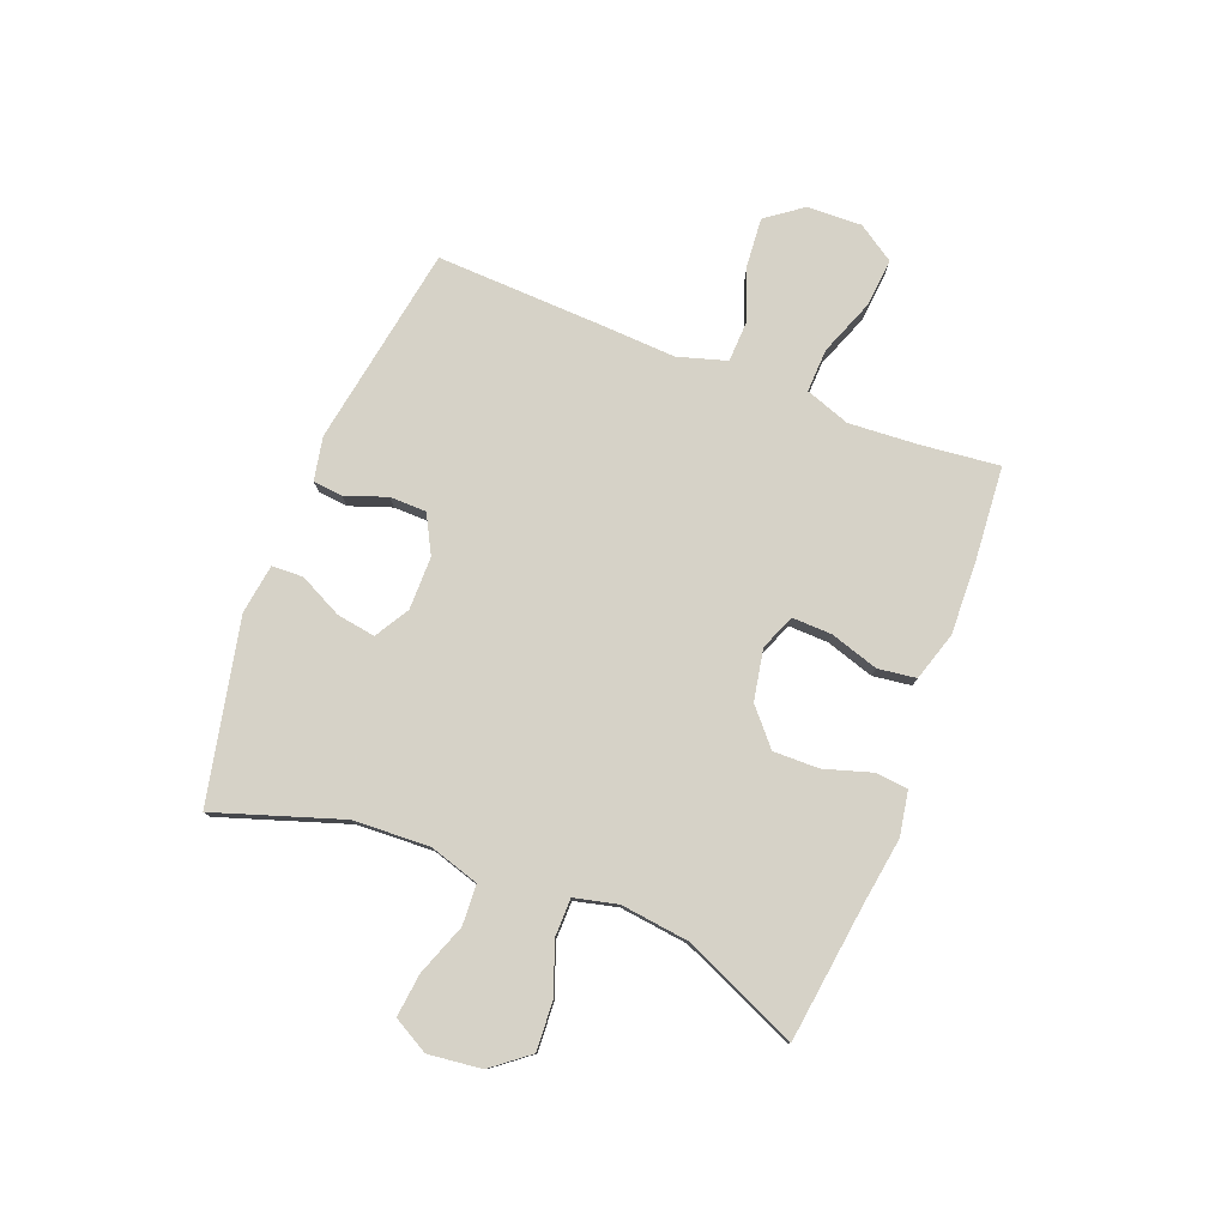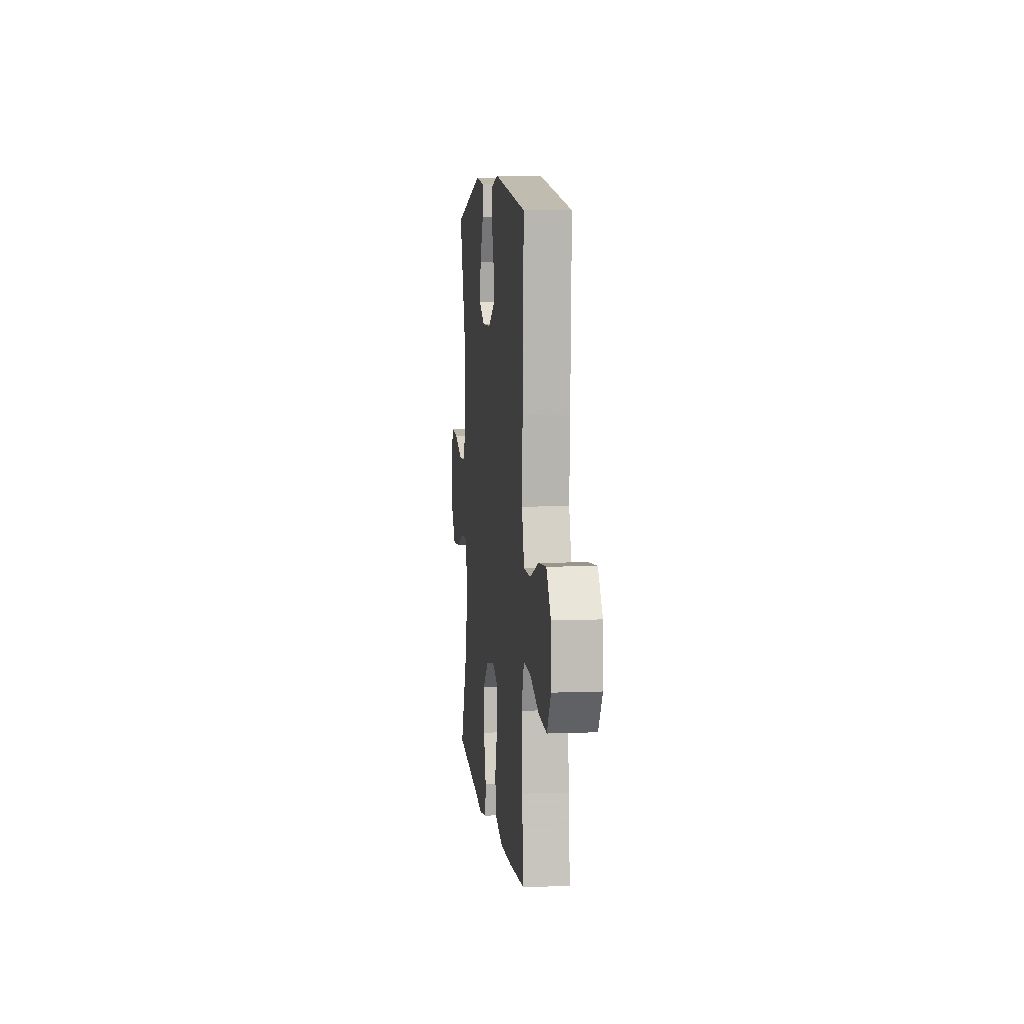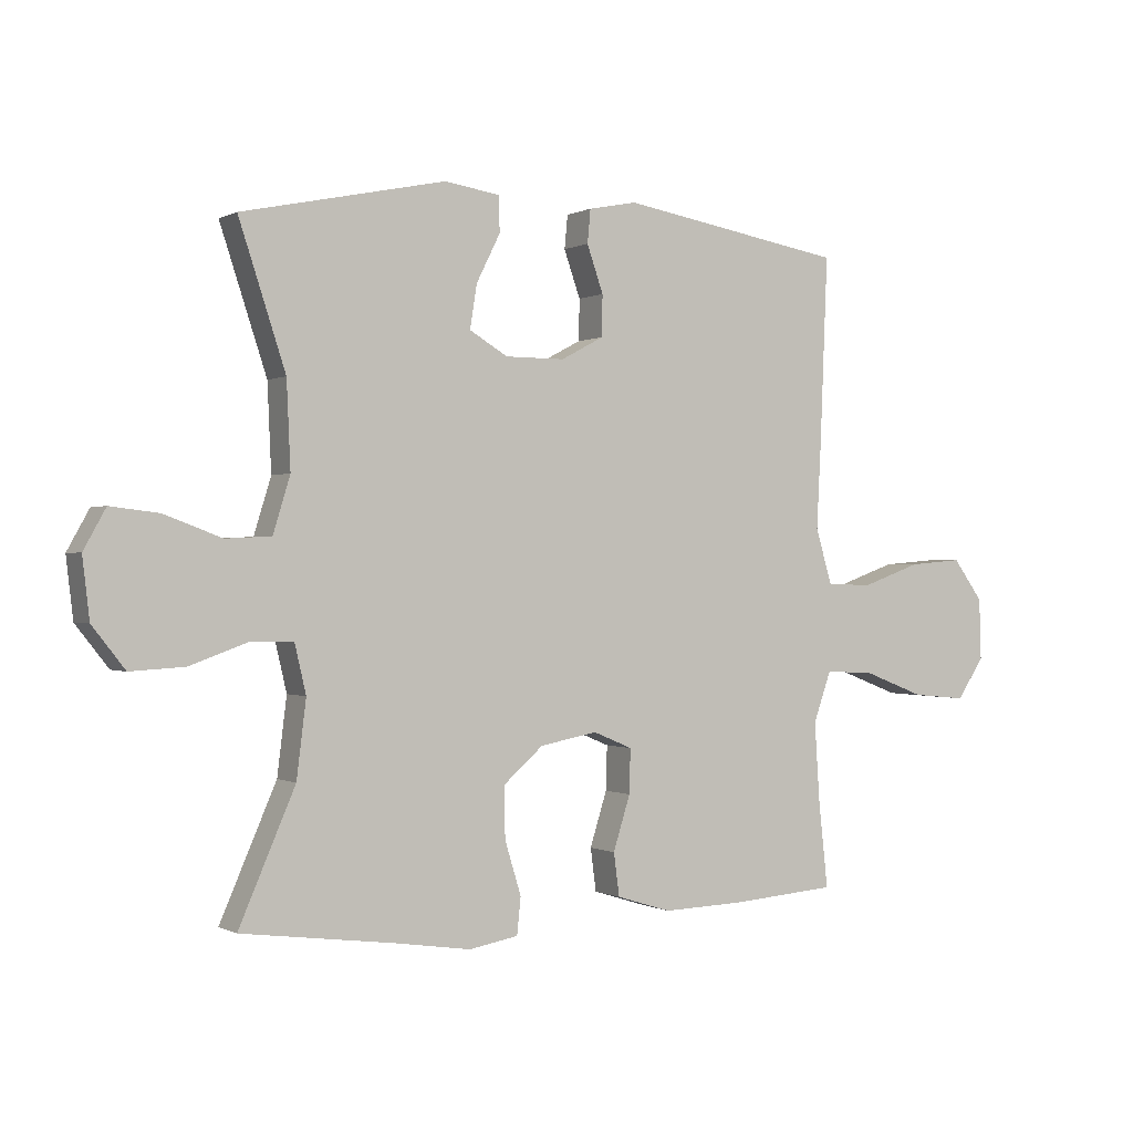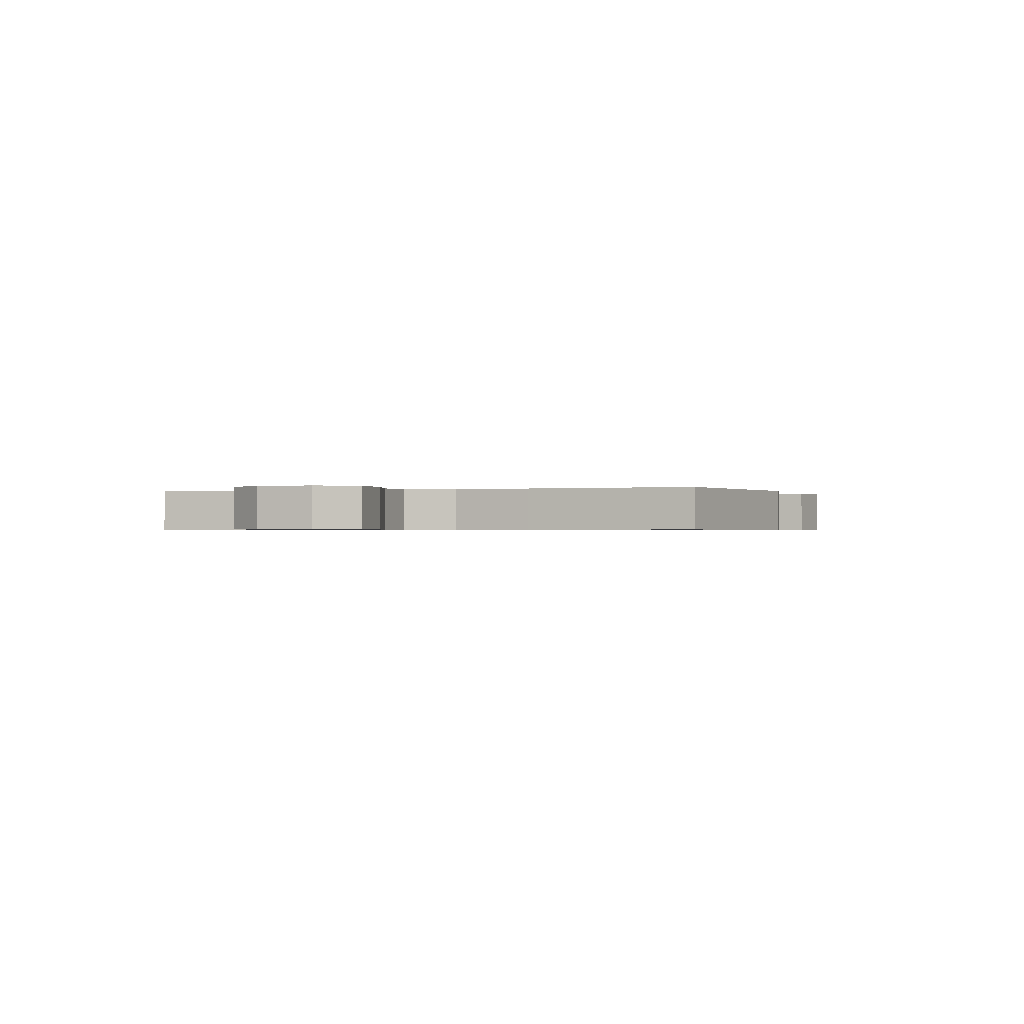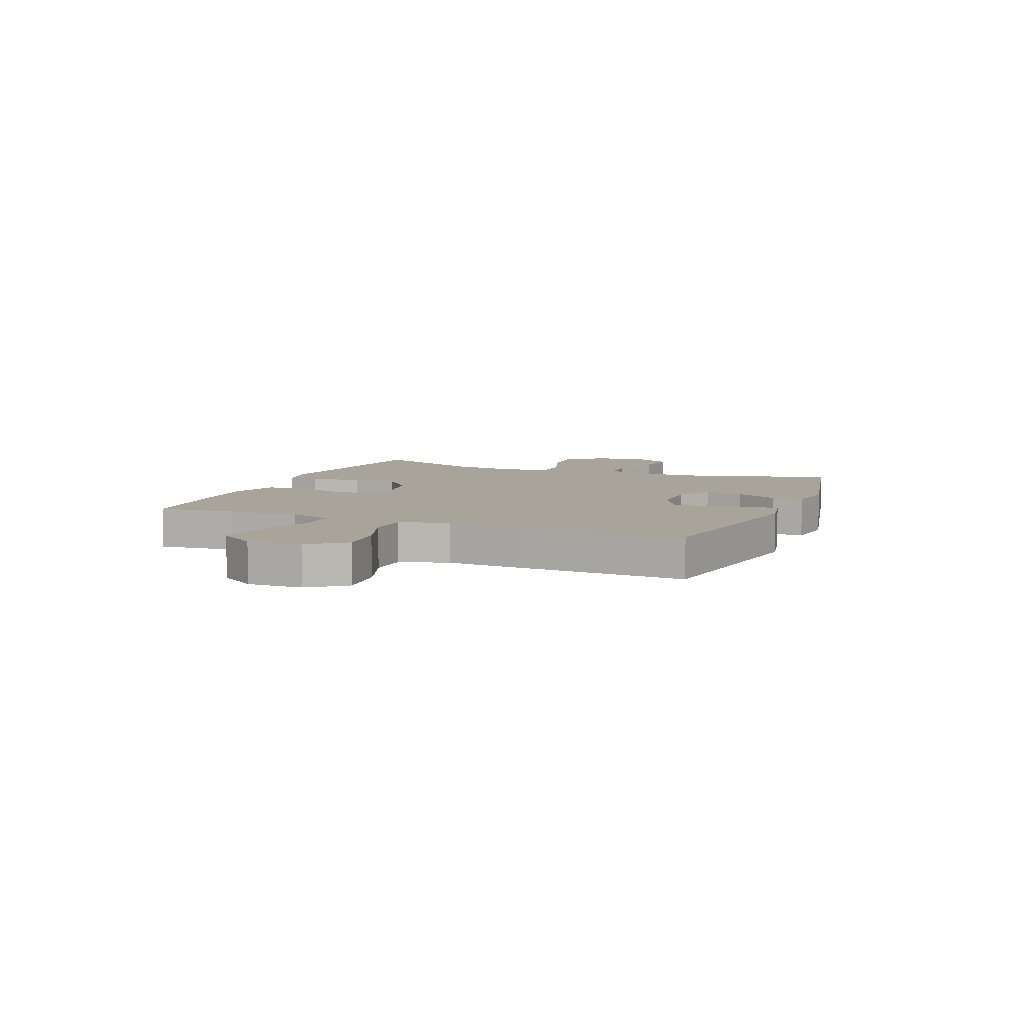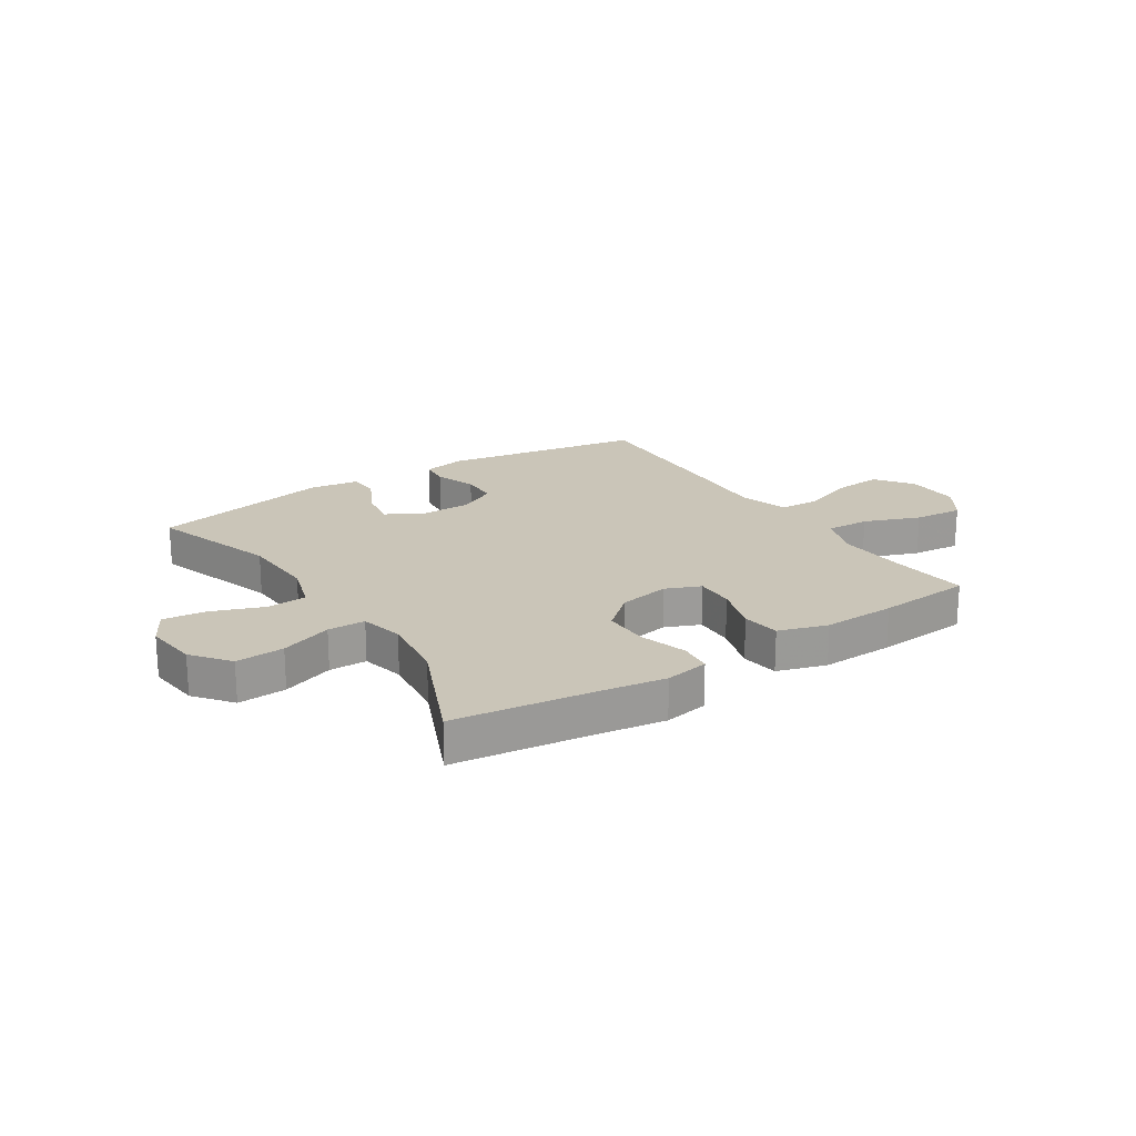
<metadata>
{"format":"obj","ext":"obj","renderer":"f3d","projection":"perspective","resolution":1024,"background":"white","views":[{"elev":78.5,"azim":111.2,"up":"+Y"},{"elev":6.8,"azim":-96.5,"up":"+Z"},{"elev":-0.1,"azim":150.5,"up":"+Z"},{"elev":-0.6,"azim":-69.5,"up":"+Y"},{"elev":7.2,"azim":-68.0,"up":"+Y"},{"elev":20.5,"azim":147.0,"up":"+Y"}]}
</metadata>
<code>
v 0.5 0.07 -0.5
v 0.256 0.07 -0.532
v 0.137 0.07 -0.55
v 0.059 0.07 -0.536
v 0.053 0.07 -0.478
v 0.079 0.07 -0.393
v 0.08 0.07 -0.312
v 0.017 0.07 -0.257
v -0.074 0.07 -0.24
v -0.136 0.07 -0.266
v -0.134 0.07 -0.336
v -0.107 0.07 -0.422
v -0.116 0.07 -0.49
v -0.203 0.07 -0.517
v -0.332 0.07 -0.513
v -0.5 0.07 -0.5
v -0.485 0.07 -0.361
v -0.477 0.07 -0.237
v -0.505 0.07 -0.158
v -0.582 0.07 -0.161
v -0.681 0.07 -0.199
v -0.768 0.07 -0.207
v -0.811 0.07 -0.142
v -0.808 0.07 -0.045
v -0.76 0.07 0.02
v -0.674 0.07 0.013
v -0.579 0.07 -0.021
v -0.507 0.07 -0.018
v -0.481 0.07 0.069
v -0.488 0.07 0.204
v -0.5 0.07 0.5
v -0.143 0.07 0.561
v -0.066 0.07 0.546
v -0.061 0.07 0.493
v -0.087 0.07 0.419
v -0.086 0.07 0.354
v -0.018 0.07 0.318
v 0.076 0.07 0.318
v 0.137 0.07 0.354
v 0.126 0.07 0.423
v 0.088 0.07 0.499
v 0.09 0.07 0.555
v 0.178 0.07 0.568
v 0.5 0.07 0.5
v 0.426 0.07 0.275
v 0.42 0.07 0.139
v 0.447 0.07 0.051
v 0.519 0.07 0.047
v 0.61 0.07 0.081
v 0.687 0.07 0.09
v 0.722 0.07 0.027
v 0.711 0.07 -0.068
v 0.659 0.07 -0.134
v 0.573 0.07 -0.129
v 0.481 0.07 -0.096
v 0.414 0.07 -0.097
v 0.396 0.07 -0.174
v 0.411 0.07 -0.295
v 0.5 0 -0.5
v 0.256 0 -0.532
v 0.137 0 -0.55
v 0.059 0 -0.536
v 0.053 0 -0.478
v 0.079 0 -0.393
v 0.08 0 -0.312
v 0.017 0 -0.257
v -0.074 0 -0.24
v -0.136 0 -0.266
v -0.134 0 -0.336
v -0.107 0 -0.422
v -0.116 0 -0.49
v -0.203 0 -0.517
v -0.332 0 -0.513
v -0.5 0 -0.5
v -0.485 0 -0.361
v -0.477 0 -0.237
v -0.505 0 -0.158
v -0.582 0 -0.161
v -0.681 0 -0.199
v -0.768 0 -0.207
v -0.811 0 -0.142
v -0.808 0 -0.045
v -0.76 0 0.02
v -0.674 0 0.013
v -0.579 0 -0.021
v -0.507 0 -0.018
v -0.481 0 0.069
v -0.488 0 0.204
v -0.5 0 0.5
v -0.143 0 0.561
v -0.066 0 0.546
v -0.061 0 0.493
v -0.087 0 0.419
v -0.086 0 0.354
v -0.018 0 0.318
v 0.076 0 0.318
v 0.137 0 0.354
v 0.126 0 0.423
v 0.088 0 0.499
v 0.09 0 0.555
v 0.178 0 0.568
v 0.5 0 0.5
v 0.426 0 0.275
v 0.42 0 0.139
v 0.447 0 0.051
v 0.519 0 0.047
v 0.61 0 0.081
v 0.687 0 0.09
v 0.722 0 0.027
v 0.711 0 -0.068
v 0.659 0 -0.134
v 0.573 0 -0.129
v 0.481 0 -0.096
v 0.414 0 -0.097
v 0.396 0 -0.174
v 0.411 0 -0.295
f 52 53 54 55
f 52 55 56
f 51 52 56
f 48 49 50 51
f 47 48 51 56
f 46 47 56 57
f 42 43 44 45
f 40 41 42 45
f 39 40 45 46
f 38 39 46 57
f 32 33 34 35
f 32 35 36
f 29 30 31 32
f 28 29 32 36
f 24 25 26 27
f 24 27 28
f 23 24 28
f 20 21 22 23
f 19 20 23 28
f 18 19 28 36
f 14 15 16 17
f 11 12 13 14
f 10 11 14 17
f 9 10 17 18
f 3 4 5 6
f 2 3 6 7
f 58 1 2 7
f 37 38 57 58
f 37 58 7 8
f 9 18 36 37
f 8 9 37
f 113 112 111 110
f 114 113 110
f 114 110 109
f 109 108 107 106
f 114 109 106 105
f 115 114 105 104
f 103 102 101 100
f 103 100 99 98
f 104 103 98 97
f 115 104 97 96
f 93 92 91 90
f 94 93 90
f 90 89 88 87
f 94 90 87 86
f 85 84 83 82
f 86 85 82
f 86 82 81
f 81 80 79 78
f 86 81 78 77
f 94 86 77 76
f 75 74 73 72
f 72 71 70 69
f 75 72 69 68
f 76 75 68 67
f 64 63 62 61
f 65 64 61 60
f 65 60 59 116
f 116 115 96 95
f 66 65 116 95
f 95 94 76 67
f 95 67 66
f 1 59 60 2
f 2 60 61 3
f 3 61 62 4
f 4 62 63 5
f 5 63 64 6
f 6 64 65 7
f 7 65 66 8
f 8 66 67 9
f 9 67 68 10
f 10 68 69 11
f 11 69 70 12
f 12 70 71 13
f 13 71 72 14
f 14 72 73 15
f 15 73 74 16
f 16 74 75 17
f 17 75 76 18
f 18 76 77 19
f 19 77 78 20
f 20 78 79 21
f 21 79 80 22
f 22 80 81 23
f 23 81 82 24
f 24 82 83 25
f 25 83 84 26
f 26 84 85 27
f 27 85 86 28
f 28 86 87 29
f 29 87 88 30
f 30 88 89 31
f 31 89 90 32
f 32 90 91 33
f 33 91 92 34
f 34 92 93 35
f 35 93 94 36
f 36 94 95 37
f 37 95 96 38
f 38 96 97 39
f 39 97 98 40
f 40 98 99 41
f 41 99 100 42
f 42 100 101 43
f 43 101 102 44
f 44 102 103 45
f 45 103 104 46
f 46 104 105 47
f 47 105 106 48
f 48 106 107 49
f 49 107 108 50
f 50 108 109 51
f 51 109 110 52
f 52 110 111 53
f 53 111 112 54
f 54 112 113 55
f 55 113 114 56
f 56 114 115 57
f 57 115 116 58
f 58 116 59 1

</code>
